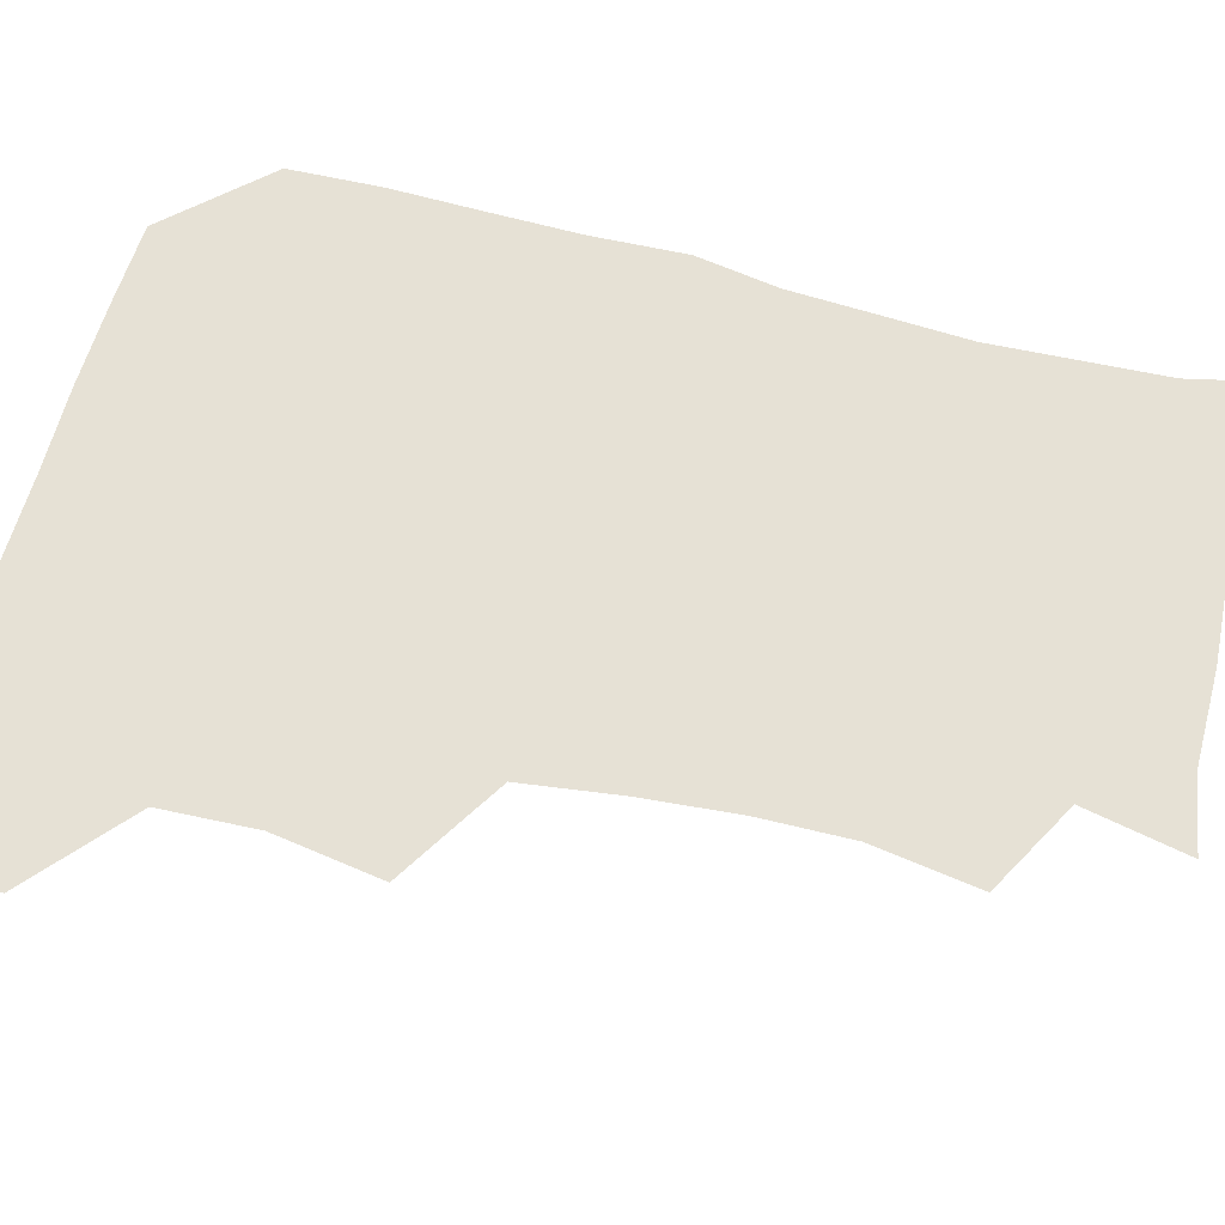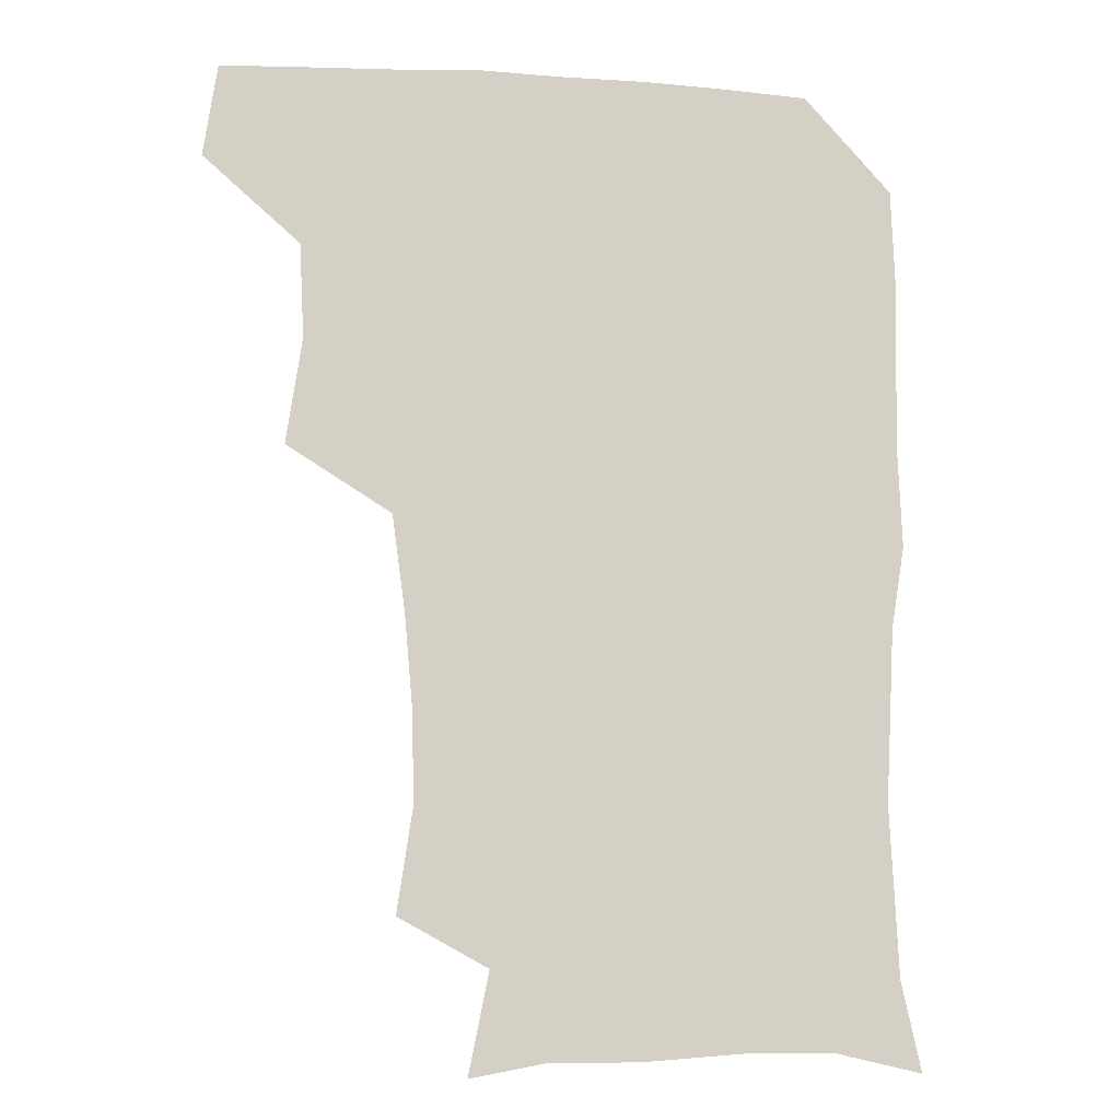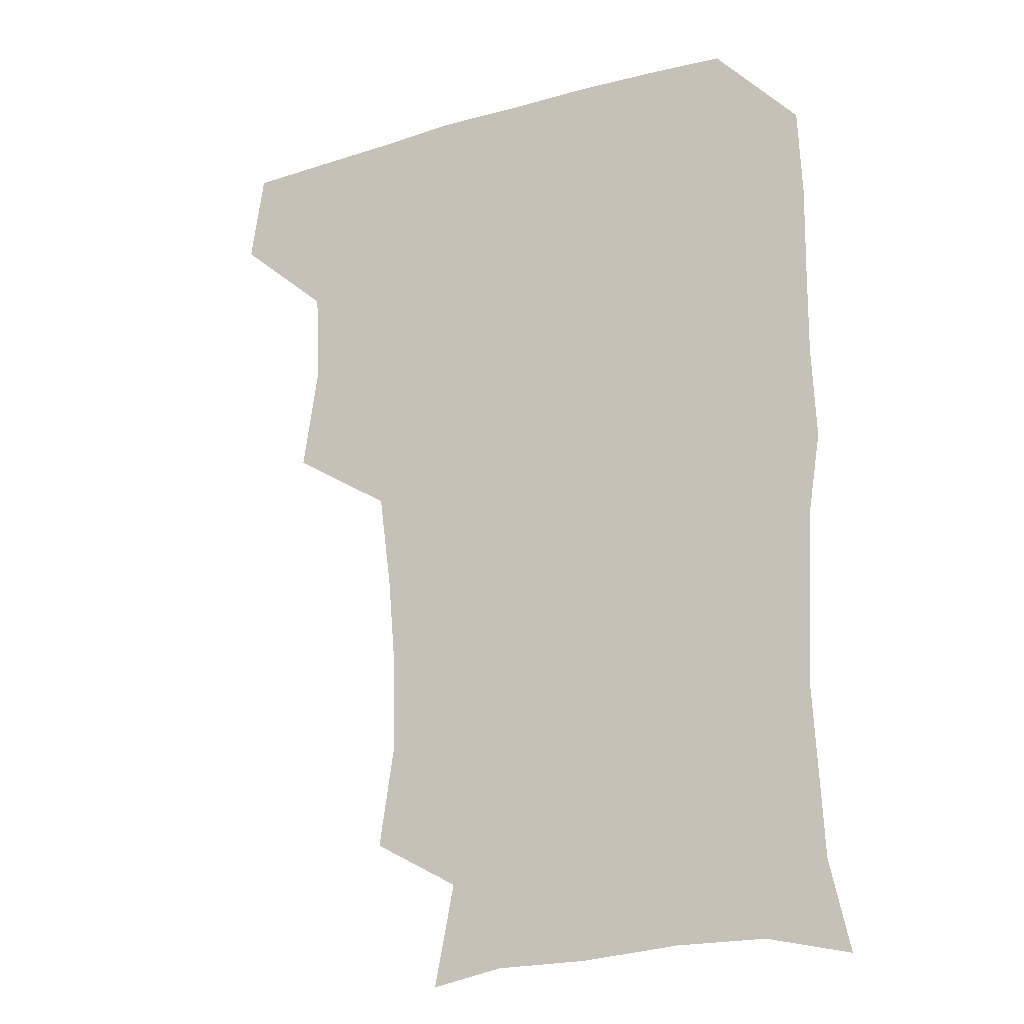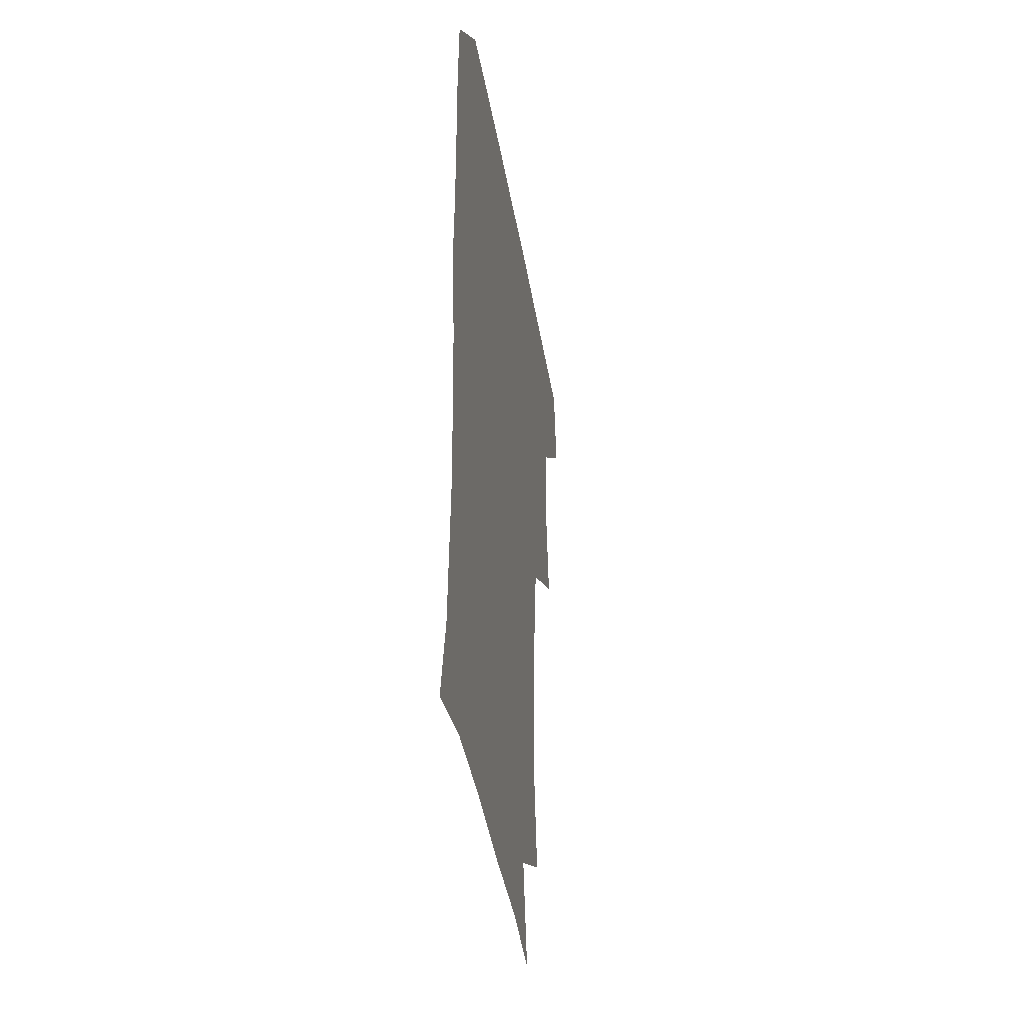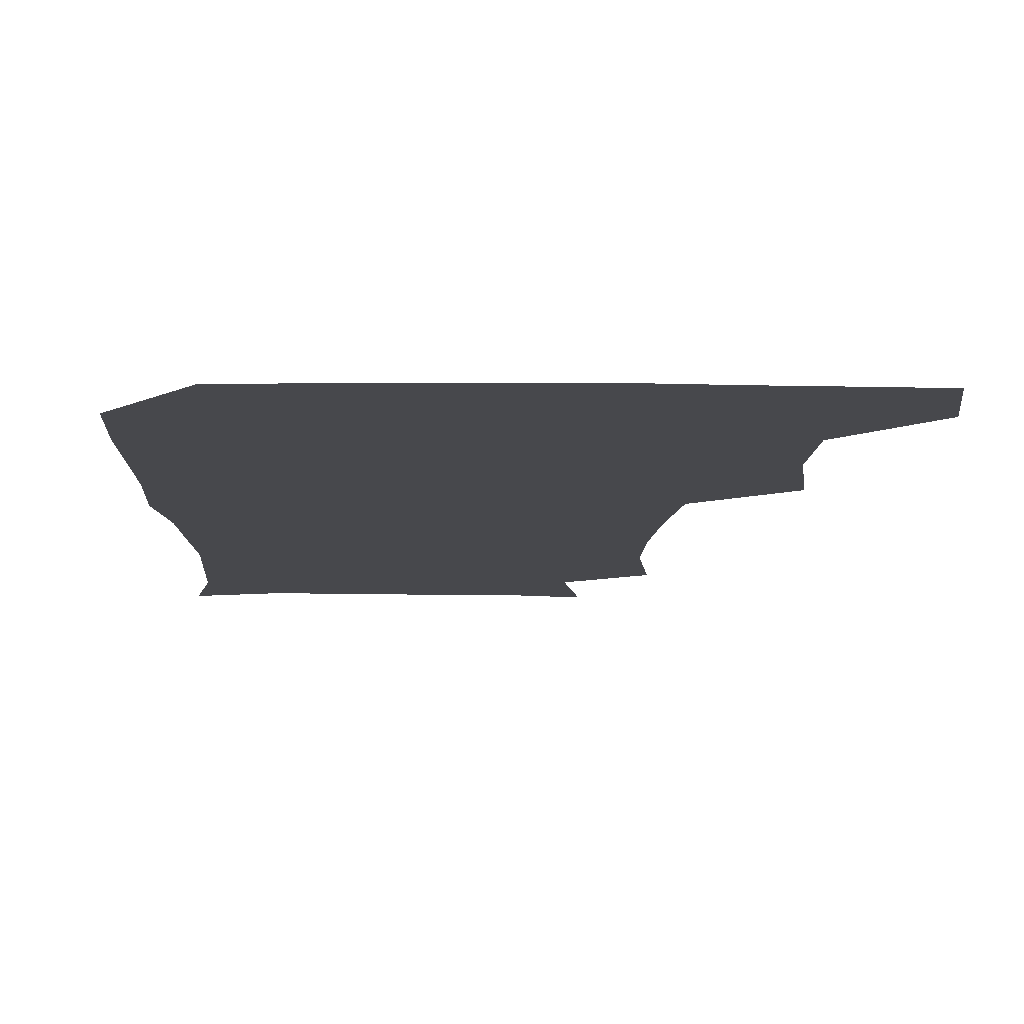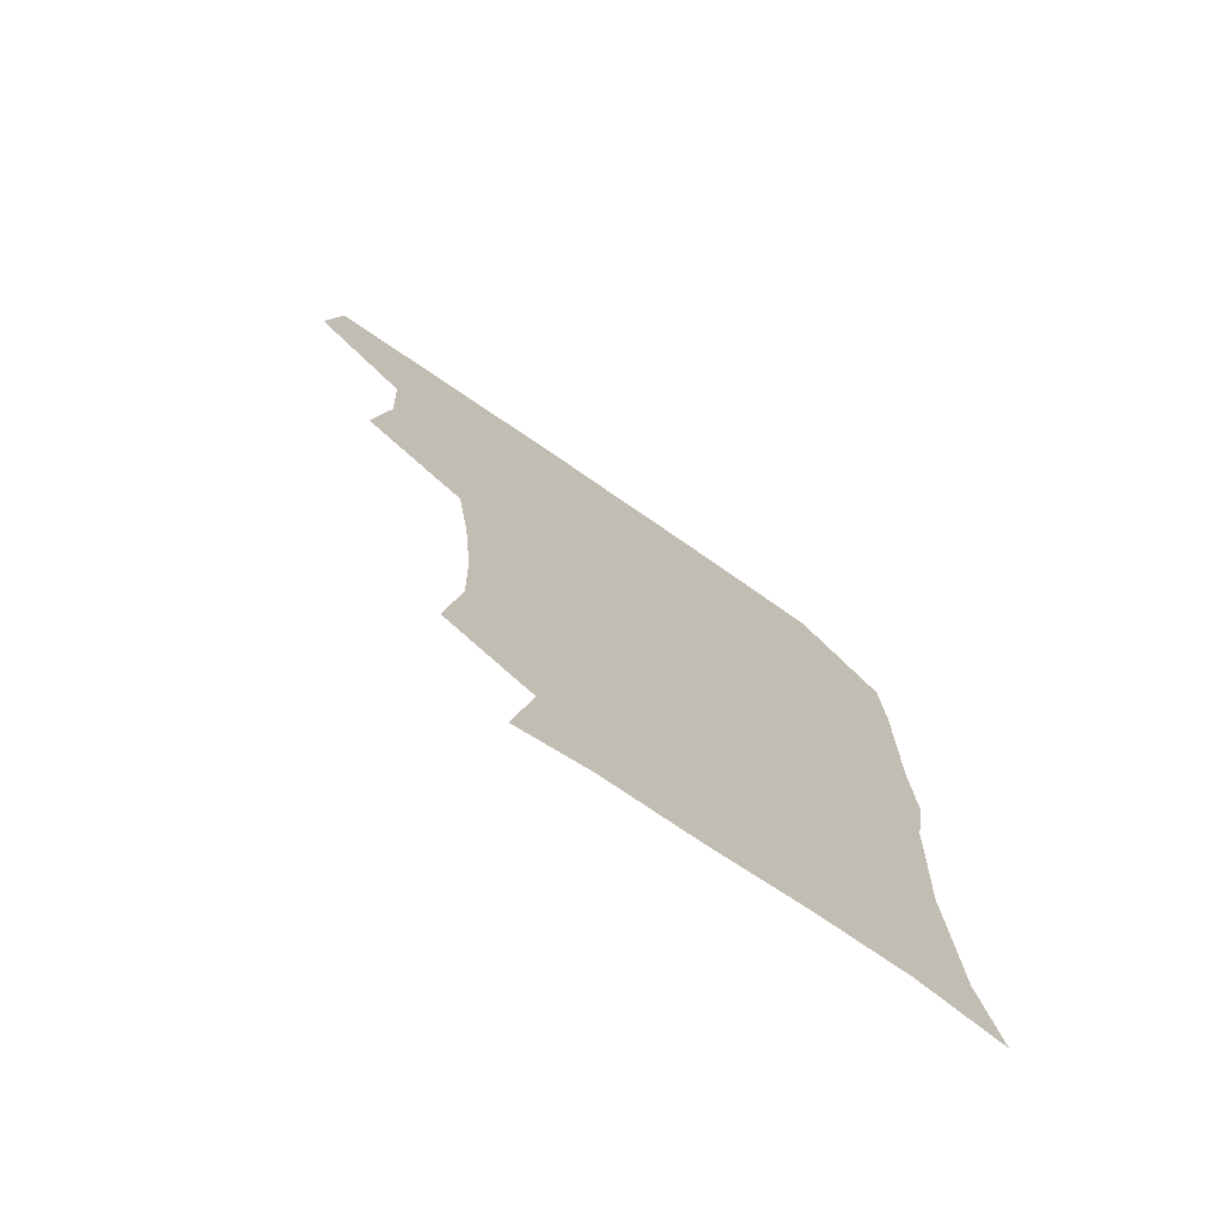
<metadata>
{"format":"obj","ext":"obj","renderer":"f3d","projection":"perspective","resolution":1024,"background":"white","views":[{"elev":64.3,"azim":-75.0,"up":"+Z"},{"elev":-9.0,"azim":-9.1,"up":"+Y"},{"elev":-20.4,"azim":28.1,"up":"+Y"},{"elev":-40.6,"azim":99.4,"up":"+Y"},{"elev":-11.6,"azim":178.8,"up":"+Z"},{"elev":-75.1,"azim":-34.5,"up":"+Y"}]}
</metadata>
<code>
v 478 476.8 0
v 482.9 508.9 0
v 507.7 378 0
v 513.2 414.8 0
v 511.7 447.4 0
v 514.7 480.8 0
v 513.1 509.9 0
v 546.5 222 0
v 551.9 258 0
v 551.3 289.5 0
v 548.4 322.1 0
v 543.9 355.5 0
v 543.9 390.3 0
v 544.4 422 0
v 544.7 452.5 0
v 544.4 481.5 0
v 542.4 510.9 0
v 570.4 169.8 0
v 577.4 205 0
v 579.7 242.7 0
v 578.8 272.3 0
v 578.5 304.9 0
v 576.8 335.2 0
v 574 363.5 0
v 574.5 396 0
v 574.7 426 0
v 574.7 454.4 0
v 573.7 481.8 0
v 571.2 512.4 0
v 595.8 174.5 0
v 605.1 217.2 0
v 605.5 247.7 0
v 604.9 277.4 0
v 604.2 308.5 0
v 603.4 338.6 0
v 602.7 367.4 0
v 602.3 396.4 0
v 602.5 426.4 0
v 602.6 454.6 0
v 602.2 482.4 0
v 601.1 511.6 0
v 628.3 174.7 0
v 631.2 217.1 0
v 631.2 250.1 0
v 631.1 280.3 0
v 630.9 308.1 0
v 630.1 338 0
v 629.9 369.1 0
v 630.1 398.1 0
v 630.3 427.3 0
v 630.6 455.1 0
v 631.1 482.3 0
v 630.5 511.5 0
v 662.7 177.2 0
v 658.4 217.4 0
v 658.1 246.5 0
v 657.3 277.2 0
v 656.5 310.6 0
v 656.4 340.3 0
v 657.4 367.3 0
v 657.5 396.7 0
v 657.1 427.2 0
v 657.8 455 0
v 658.9 482.3 0
v 660.2 510.4 0
v 694.1 177 0
v 686.5 212.4 0
v 684.7 242.8 0
v 682.7 275.7 0
v 684.3 303.8 0
v 684.1 334.6 0
v 684.4 364.5 0
v 685.5 393.2 0
v 687 422 0
v 687 452 0
v 686.1 481.9 0
v 688.6 508.7 0
v 691 541 0
v 723.5 170.2 0
v 716.6 201.3 0
v 715.2 229.2 0
v 713.5 260.2 0
v 715 289.6 0
v 716.4 320.1 0
v 721 348.6 0
v 719.6 381 0
v 719.8 412.6 0
v 720.3 443.9 0
v 719 475.7 0
f 5 6 1
f 1 6 2
f 6 7 2
f 12 13 3
f 3 13 4
f 13 14 4
f 4 14 5
f 14 15 5
f 5 15 6
f 15 16 6
f 6 16 7
f 16 17 7
f 19 20 8
f 8 20 9
f 20 21 9
f 9 21 10
f 21 22 10
f 10 22 11
f 22 23 11
f 11 23 12
f 23 24 12
f 12 24 13
f 24 25 13
f 13 25 14
f 25 26 14
f 14 26 15
f 26 27 15
f 15 27 16
f 27 28 16
f 16 28 17
f 28 29 17
f 18 30 19
f 30 31 19
f 19 31 20
f 31 32 20
f 20 32 21
f 32 33 21
f 21 33 22
f 33 34 22
f 22 34 23
f 34 35 23
f 23 35 24
f 35 36 24
f 24 36 25
f 36 37 25
f 25 37 26
f 37 38 26
f 26 38 27
f 38 39 27
f 27 39 28
f 39 40 28
f 28 40 29
f 40 41 29
f 30 42 31
f 42 43 31
f 31 43 32
f 43 44 32
f 32 44 33
f 44 45 33
f 33 45 34
f 45 46 34
f 34 46 35
f 46 47 35
f 35 47 36
f 47 48 36
f 36 48 37
f 48 49 37
f 37 49 38
f 49 50 38
f 38 50 39
f 50 51 39
f 39 51 40
f 51 52 40
f 40 52 41
f 52 53 41
f 42 54 43
f 54 55 43
f 43 55 44
f 55 56 44
f 44 56 45
f 56 57 45
f 45 57 46
f 57 58 46
f 46 58 47
f 58 59 47
f 47 59 48
f 59 60 48
f 48 60 49
f 60 61 49
f 49 61 50
f 61 62 50
f 50 62 51
f 62 63 51
f 51 63 52
f 63 64 52
f 52 64 53
f 64 65 53
f 54 66 55
f 66 67 55
f 55 67 56
f 67 68 56
f 56 68 57
f 68 69 57
f 57 69 58
f 69 70 58
f 58 70 59
f 70 71 59
f 59 71 60
f 71 72 60
f 60 72 61
f 72 73 61
f 61 73 62
f 73 74 62
f 62 74 63
f 74 75 63
f 63 75 64
f 75 76 64
f 64 76 65
f 76 77 65
f 66 79 67
f 79 80 67
f 67 80 68
f 80 81 68
f 68 81 69
f 81 82 69
f 69 82 70
f 82 83 70
f 70 83 71
f 83 84 71
f 71 84 72
f 84 85 72
f 72 85 73
f 85 86 73
f 73 86 74
f 86 87 74
f 74 87 75
f 87 88 75
f 75 88 76
f 88 89 76
f 76 89 77

</code>
